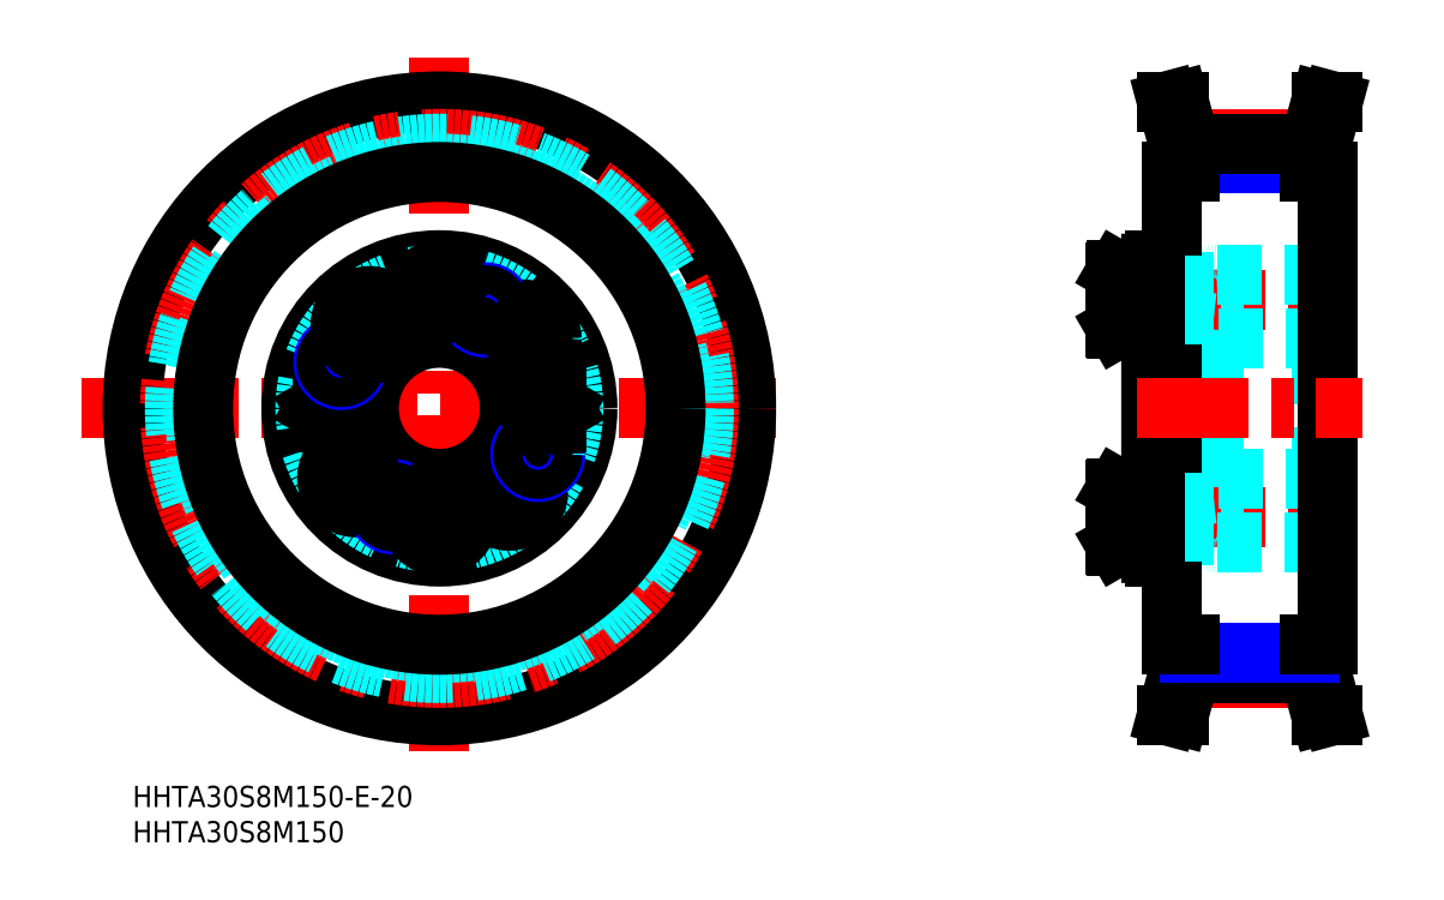
<metadata>
{"format":"dxf","ext":"dxf","renderer":"ezdxf+matplotlib","layout":"modelspace","background":"white","min_lineweight":24,"dpi":150}
</metadata>
<code>
0
SECTION
2
ENTITIES
0
INSERT
8
MSM_CONTINUOUS
2
*U2
10
0
20
0
30
0
0
INSERT
8
MSM_CONTINUOUS
2
*U3
10
0
20
0
30
0
0
LINE
8
MSM_CENTER
10
-7.174
20
53.5
30
0
11
93.49
21
53.5
31
0
0
LINE
8
MSM_CENTER
10
43.5
20
103.3
30
0
11
43.5
21
2.351
31
0
0
CIRCLE
8
MSM_CONTINUOUS
10
43.5
20
53.5
30
0
40
43.5
0
CIRCLE
8
MSM_CENTER
10
43.5
20
53.5
30
0
40
38.19
0
CIRCLE
8
MSM_DASHED
10
43.5
20
53.5
30
0
40
37.51
0
CIRCLE
8
MSM_DASHED
10
43.5
20
53.5
30
0
40
34.68
0
CIRCLE
8
MSM_CONTINUOUS
10
43.5
20
53.5
30
0
40
33.5
0
CIRCLE
8
MSM_CENTER
10
43.5
20
53.5
30
0
40
15.4
0
CIRCLE
8
MSM_CONTINUOUS
10
58.9
20
53.5
30
0
40
3.922
0
CIRCLE
8
MSM_CONTINUOUS
10
58.9
20
53.5
30
0
40
4.125
0
CIRCLE
8
MSM_CONTINUOUS
10
28.1
20
53.5
30
0
40
3.922
0
CIRCLE
8
MSM_CONTINUOUS
10
28.1
20
53.5
30
0
40
4.125
0
CIRCLE
8
MSM_CONTINUOUS
10
43.5
20
53.5
30
0
40
21
0
CIRCLE
8
MSM_CONTINUOUS
10
43.5
20
53.5
30
0
40
10
0
CIRCLE
8
MSM_DASHED
10
43.5
20
53.5
30
0
40
19
0
LINE
8
MSM_CONTINUOUS
10
55.67
20
42.1
30
0
11
54.19
21
43.87
31
0
0
LINE
8
MSM_CONTINUOUS
10
54.88
20
39.93
30
0
11
55.67
21
42.1
31
0
0
CIRCLE
8
MSM_CONTINUOUS
10
53.4
20
41.7
30
0
40
3.922
0
CIRCLE
8
MSM_CONTINUOUS
10
53.4
20
41.7
30
0
40
4.125
0
LINE
8
MSM_CONTINUOUS
10
33.47
20
45.09
30
0
11
31.3
21
45.88
31
0
0
LINE
8
MSM_CONTINUOUS
10
29.93
20
42.12
30
0
11
32.1
21
41.33
31
0
0
CIRCLE
8
MSM_CONTINUOUS
10
31.7
20
43.6
30
0
40
3.922
0
CIRCLE
8
MSM_CONTINUOUS
10
31.7
20
43.6
30
0
40
4.125
0
LINE
8
MSM_CONTINUOUS
10
29.53
20
44.39
30
0
11
29.93
21
42.12
31
0
0
LINE
8
MSM_CONTINUOUS
10
31.3
20
45.88
30
0
11
29.53
21
44.39
31
0
0
LINE
8
MSM_CONTINUOUS
10
25.79
20
53.5
30
0
11
26.95
21
51.5
31
0
0
LINE
8
MSM_CONTINUOUS
10
26.95
20
55.5
30
0
11
25.79
21
53.5
31
0
0
LINE
8
MSM_CONTINUOUS
10
29.25
20
51.5
30
0
11
30.41
21
53.5
31
0
0
LINE
8
MSM_CONTINUOUS
10
26.95
20
51.5
30
0
11
29.25
21
51.5
31
0
0
LINE
8
MSM_CONTINUOUS
10
29.25
20
55.5
30
0
11
26.95
21
55.5
31
0
0
LINE
8
MSM_CONTINUOUS
10
30.41
20
53.5
30
0
11
29.25
21
55.5
31
0
0
CIRCLE
8
MSM_NARROW
10
36.99
20
39.54
30
0
40
2.5
0
CIRCLE
8
MSM_CONTINUOUS
10
36.99
20
39.54
30
0
40
2.067
0
LINE
8
MSM_CONTINUOUS
10
43.5
20
40.41
30
0
11
41.5
21
39.25
31
0
0
LINE
8
MSM_CONTINUOUS
10
45.5
20
39.25
30
0
11
43.5
21
40.41
31
0
0
CIRCLE
8
MSM_CONTINUOUS
10
43.5
20
38.1
30
0
40
3.922
0
CIRCLE
8
MSM_CONTINUOUS
10
43.5
20
38.1
30
0
40
4.125
0
LINE
8
MSM_CONTINUOUS
10
41.5
20
36.95
30
0
11
43.5
21
35.79
31
0
0
LINE
8
MSM_CONTINUOUS
10
41.5
20
39.25
30
0
11
41.5
21
36.95
31
0
0
LINE
8
MSM_CONTINUOUS
10
45.5
20
36.95
30
0
11
45.5
21
39.25
31
0
0
LINE
8
MSM_CONTINUOUS
10
43.5
20
35.79
30
0
11
45.5
21
36.95
31
0
0
LINE
8
MSM_CONTINUOUS
10
33.87
20
42.81
30
0
11
33.47
21
45.09
31
0
0
LINE
8
MSM_CONTINUOUS
10
32.1
20
41.33
30
0
11
33.87
21
42.81
31
0
0
LINE
8
MSM_CONTINUOUS
10
54.19
20
43.87
30
0
11
51.91
21
43.47
31
0
0
LINE
8
MSM_CONTINUOUS
10
51.12
20
41.3
30
0
11
52.61
21
39.53
31
0
0
LINE
8
MSM_CONTINUOUS
10
51.91
20
43.47
30
0
11
51.12
21
41.3
31
0
0
LINE
8
MSM_CONTINUOUS
10
52.61
20
39.53
30
0
11
54.88
21
39.93
31
0
0
CIRCLE
8
MSM_NARROW
10
57.46
20
46.99
30
0
40
2.5
0
CIRCLE
8
MSM_CONTINUOUS
10
57.46
20
46.99
30
0
40
2.067
0
LINE
8
MSM_CONTINUOUS
10
61.21
20
53.5
30
0
11
60.05
21
55.5
31
0
0
LINE
8
MSM_CONTINUOUS
10
60.05
20
51.5
30
0
11
61.21
21
53.5
31
0
0
LINE
8
MSM_CONTINUOUS
10
56.59
20
53.5
30
0
11
57.75
21
51.5
31
0
0
LINE
8
MSM_CONTINUOUS
10
57.75
20
51.5
30
0
11
60.05
21
51.5
31
0
0
LINE
8
MSM_CONTINUOUS
10
60.05
20
55.5
30
0
11
57.75
21
55.5
31
0
0
LINE
8
MSM_CONTINUOUS
10
57.75
20
55.5
30
0
11
56.59
21
53.5
31
0
0
LINE
8
MSM_CONTINUOUS
10
53.53
20
61.91
30
0
11
55.7
21
61.12
31
0
0
LINE
8
MSM_CONTINUOUS
10
57.07
20
64.88
30
0
11
54.9
21
65.67
31
0
0
CIRCLE
8
MSM_CONTINUOUS
10
55.3
20
63.4
30
0
40
3.922
0
CIRCLE
8
MSM_CONTINUOUS
10
55.3
20
63.4
30
0
40
4.125
0
CIRCLE
8
MSM_NARROW
10
29.54
20
60.01
30
0
40
2.5
0
LINE
8
MSM_CONTINUOUS
10
31.33
20
64.9
30
0
11
32.81
21
63.13
31
0
0
LINE
8
MSM_CONTINUOUS
10
32.12
20
67.07
30
0
11
31.33
21
64.9
31
0
0
CIRCLE
8
MSM_CONTINUOUS
10
33.6
20
65.3
30
0
40
3.922
0
CIRCLE
8
MSM_CONTINUOUS
10
33.6
20
65.3
30
0
40
4.125
0
CIRCLE
8
MSM_CONTINUOUS
10
29.54
20
60.01
30
0
40
2.067
0
CIRCLE
8
MSM_CONTINUOUS
10
43.5
20
68.9
30
0
40
3.922
0
CIRCLE
8
MSM_CONTINUOUS
10
43.5
20
68.9
30
0
40
4.125
0
LINE
8
MSM_CONTINUOUS
10
41.5
20
67.75
30
0
11
43.5
21
66.59
31
0
0
LINE
8
MSM_CONTINUOUS
10
43.5
20
71.21
30
0
11
41.5
21
70.05
31
0
0
LINE
8
MSM_CONTINUOUS
10
35.09
20
63.53
30
0
11
35.88
21
65.7
31
0
0
LINE
8
MSM_CONTINUOUS
10
32.81
20
63.13
30
0
11
35.09
21
63.53
31
0
0
LINE
8
MSM_CONTINUOUS
10
35.88
20
65.7
30
0
11
34.39
21
67.47
31
0
0
LINE
8
MSM_CONTINUOUS
10
34.39
20
67.47
30
0
11
32.12
21
67.07
31
0
0
LINE
8
MSM_CONTINUOUS
10
41.5
20
70.05
30
0
11
41.5
21
67.75
31
0
0
LINE
8
MSM_CONTINUOUS
10
53.13
20
64.19
30
0
11
53.53
21
61.91
31
0
0
CIRCLE
8
MSM_NARROW
10
50.01
20
67.46
30
0
40
2.5
0
CIRCLE
8
MSM_CONTINUOUS
10
50.01
20
67.46
30
0
40
2.067
0
LINE
8
MSM_CONTINUOUS
10
45.5
20
67.75
30
0
11
45.5
21
70.05
31
0
0
LINE
8
MSM_CONTINUOUS
10
43.5
20
66.59
30
0
11
45.5
21
67.75
31
0
0
LINE
8
MSM_CONTINUOUS
10
45
20
70.34
30
0
11
45
21
70.34
31
0
0
LINE
8
MSM_CONTINUOUS
10
44.5
20
70.63
30
0
11
44.5
21
70.63
31
0
0
LINE
8
MSM_CONTINUOUS
10
45.5
20
70.05
30
0
11
43.5
21
71.21
31
0
0
LINE
8
MSM_CONTINUOUS
10
54.9
20
65.67
30
0
11
53.13
21
64.19
31
0
0
LINE
8
MSM_CONTINUOUS
10
57.47
20
62.61
30
0
11
57.07
21
64.88
31
0
0
LINE
8
MSM_CONTINUOUS
10
55.7
20
61.12
30
0
11
57.47
21
62.61
31
0
0
LINE
8
MSM_DASHED
10
150.2
20
41.1
30
0
11
150.2
21
65.9
31
0
0
LINE
8
MSM_DASHED
10
168.5
20
35
30
0
11
168.5
21
72
31
0
0
LINE
8
MSM_DASHED
10
153.2
20
35
30
0
11
153.2
21
72
31
0
0
LINE
8
MSM_DASHED
10
149.2
20
35
30
0
11
149.2
21
72
31
0
0
LINE
8
MSM_CONTINUOUS
10
144.4
20
33
30
0
11
144.4
21
74
31
0
0
LINE
8
MSM_CENTER
10
138.4
20
38.1
30
0
11
169.5
21
38.1
31
0
0
LINE
8
MSM_DASHED
10
153.7
20
34.5
30
0
11
168
21
34.5
31
0
0
LINE
8
MSM_CONTINUOUS
10
139.6
20
42.22
30
0
11
144.4
21
42.22
31
0
0
LINE
8
MSM_CONTINUOUS
10
139.6
20
33.97
30
0
11
144.4
21
33.97
31
0
0
LINE
8
MSM_CONTINUOUS
10
139.4
20
42.02
30
0
11
139.4
21
34.18
31
0
0
LINE
8
MSM_CONTINUOUS
10
139.6
20
42.22
30
0
11
139.6
21
33.97
31
0
0
LINE
8
MSM_CONTINUOUS
10
139.4
20
34.18
30
0
11
139.6
21
33.97
31
0
0
LINE
8
MSM_CONTINUOUS
10
139.4
20
42.02
30
0
11
139.6
21
42.22
31
0
0
LINE
8
MSM_DASHED
10
153.2
20
35.6
30
0
11
149.2
21
35.6
31
0
0
LINE
8
MSM_CONTINUOUS
10
144.9
20
32.5
30
0
11
146.9
21
32.5
31
0
0
ARC
8
MSM_CONTINUOUS
10
144.9
20
33
30
0
40
0.5
50
180
51
270
0
ARC
8
MSM_DASHED
10
147.8
20
34.09
30
0
40
0.41
50
90
51
180
0
ARC
8
MSM_DASHED
10
148.7
20
35
30
0
40
0.5
50
270
51
0
0
ARC
8
MSM_CONTINUOUS
10
146.9
20
33
30
0
40
0.5
50
270
51
0
0
LINE
8
MSM_DASHED
10
147.8
20
34.5
30
0
11
148.7
21
34.5
31
0
0
ARC
8
MSM_DASHED
10
153.7
20
35
30
0
40
0.5
50
180
51
270
0
LINE
8
MSM_DASHED
10
153.2
20
40.6
30
0
11
149.2
21
40.6
31
0
0
ARC
8
MSM_DASHED
10
149.8
20
40.5
30
0
40
0.6
50
90
51
180
0
LINE
8
MSM_DASHED
10
150.2
20
41.1
30
0
11
153.2
21
41.43
31
0
0
LINE
8
MSM_DASHED
10
149.8
20
41.1
30
0
11
150.2
21
41.1
31
0
0
ARC
8
MSM_DASHED
10
168
20
35
30
0
40
0.5
50
270
51
0
0
LINE
8
MSM_CENTER
10
138.4
20
68.9
30
0
11
169.5
21
68.9
31
0
0
LINE
8
MSM_DASHED
10
153.7
20
72.5
30
0
11
168
21
72.5
31
0
0
LINE
8
MSM_CONTINUOUS
10
139.6
20
64.77
30
0
11
144.4
21
64.77
31
0
0
LINE
8
MSM_CONTINUOUS
10
139.6
20
73.02
30
0
11
144.4
21
73.02
31
0
0
LINE
8
MSM_CONTINUOUS
10
139.4
20
64.98
30
0
11
139.4
21
72.82
31
0
0
LINE
8
MSM_CONTINUOUS
10
139.6
20
64.77
30
0
11
139.6
21
73.02
31
0
0
LINE
8
MSM_CONTINUOUS
10
139.4
20
64.98
30
0
11
139.6
21
64.77
31
0
0
LINE
8
MSM_CONTINUOUS
10
139.4
20
72.82
30
0
11
139.6
21
73.02
31
0
0
ARC
8
MSM_DASHED
10
148.7
20
72
30
0
40
0.5
50
0
51
90
0
ARC
8
MSM_DASHED
10
153.7
20
72
30
0
40
0.5
50
90
51
180
0
LINE
8
MSM_DASHED
10
153.2
20
66.4
30
0
11
149.2
21
66.4
31
0
0
LINE
8
MSM_DASHED
10
153.2
20
71.4
30
0
11
149.2
21
71.4
31
0
0
ARC
8
MSM_DASHED
10
149.8
20
66.5
30
0
40
0.6
50
180
51
270
0
LINE
8
MSM_DASHED
10
150.2
20
65.9
30
0
11
153.2
21
65.57
31
0
0
LINE
8
MSM_DASHED
10
149.8
20
65.9
30
0
11
150.2
21
65.9
31
0
0
LINE
8
MSM_CONTINUOUS
10
144.9
20
74.5
30
0
11
146.9
21
74.5
31
0
0
ARC
8
MSM_CONTINUOUS
10
144.9
20
74
30
0
40
0.5
50
90
51
180
0
ARC
8
MSM_DASHED
10
147.8
20
72.91
30
0
40
0.41
50
180
51
270
0
ARC
8
MSM_CONTINUOUS
10
146.9
20
74
30
0
40
0.5
50
0
51
90
0
LINE
8
MSM_DASHED
10
147.8
20
72.5
30
0
11
148.7
21
72.5
31
0
0
ARC
8
MSM_DASHED
10
168
20
72
30
0
40
0.5
50
0
51
90
0
LINE
8
MSM_CENTER
10
142.4
20
53.5
30
0
11
174.4
21
53.5
31
0
0
LINE
8
MSM_DASHED
10
144.4
20
43.5
30
0
11
169.4
21
43.5
31
0
0
LINE
8
MSM_DASHED
10
144.4
20
63.5
30
0
11
169.4
21
63.5
31
0
0
LINE
8
MSM_CONTINUOUS
10
169.4
20
53.5
30
0
11
169.4
21
53.5
31
0
0
LINE
8
MSM_DASHED
10
169.4
20
53.5
30
0
11
169.4
21
53.5
31
0
0
LINE
8
MSM_CONTINUOUS
10
147.4
20
87
30
0
11
147.4
21
20
31
0
0
LINE
8
MSM_CONTINUOUS
10
169.4
20
87
30
0
11
169.4
21
20
31
0
0
LINE
8
MSM_CONTINUOUS
10
148.3
20
16.2
30
0
11
148.3
21
20
31
0
0
LINE
8
MSM_CONTINUOUS
10
149.9
20
15.99
30
0
11
149.9
21
20
31
0
0
LINE
8
MSM_CONTINUOUS
10
168.5
20
16.2
30
0
11
168.5
21
20
31
0
0
LINE
8
MSM_CONTINUOUS
10
166.9
20
15.99
30
0
11
166.9
21
20
31
0
0
LINE
8
MSM_CENTER
10
149.9
20
15.3
30
0
11
166.9
21
15.3
31
0
0
LINE
8
MSM_CONTINUOUS
10
149.9
20
15.99
30
0
11
166.9
21
15.99
31
0
0
LINE
8
MSM_CONTINUOUS
10
146.7
20
10
30
0
11
148.3
21
10
31
0
0
LINE
8
MSM_CONTINUOUS
10
146.7
20
10
30
0
11
148.3
21
16.2
31
0
0
LINE
8
MSM_CONTINUOUS
10
148.3
20
10
30
0
11
149.9
21
15.99
31
0
0
LINE
8
MSM_CONTINUOUS
10
170.2
20
10
30
0
11
168.5
21
16.2
31
0
0
LINE
8
MSM_CONTINUOUS
10
170.2
20
10
30
0
11
168.5
21
10
31
0
0
LINE
8
MSM_CONTINUOUS
10
168.5
20
10
30
0
11
166.9
21
15.99
31
0
0
LINE
8
MSM_CENTER
10
142.4
20
53.5
30
0
11
174.4
21
53.5
31
0
0
LINE
8
MSM_NARROW
10
149.9
20
18.82
30
0
11
166.9
21
18.82
31
0
0
LINE
8
MSM_CONTINUOUS
10
147.4
20
20
30
0
11
149.9
21
20
31
0
0
LINE
8
MSM_CONTINUOUS
10
169.4
20
20
30
0
11
166.9
21
20
31
0
0
LINE
8
MSM_CENTER
10
149.9
20
91.69
30
0
11
166.9
21
91.69
31
0
0
LINE
8
MSM_NARROW
10
149.9
20
88.18
30
0
11
166.9
21
88.18
31
0
0
LINE
8
MSM_CONTINUOUS
10
149.9
20
91.01
30
0
11
166.9
21
91.01
31
0
0
LINE
8
MSM_CONTINUOUS
10
146.7
20
97
30
0
11
148.3
21
90.8
31
0
0
LINE
8
MSM_CONTINUOUS
10
148.3
20
97
30
0
11
149.9
21
91.01
31
0
0
LINE
8
MSM_CONTINUOUS
10
146.7
20
97
30
0
11
148.3
21
97
31
0
0
LINE
8
MSM_CONTINUOUS
10
147.4
20
87
30
0
11
149.9
21
87
31
0
0
LINE
8
MSM_CONTINUOUS
10
148.3
20
90.8
30
0
11
148.3
21
87
31
0
0
LINE
8
MSM_CONTINUOUS
10
149.9
20
91.01
30
0
11
149.9
21
87
31
0
0
LINE
8
MSM_CONTINUOUS
10
170.2
20
97
30
0
11
168.5
21
97
31
0
0
LINE
8
MSM_CONTINUOUS
10
170.2
20
97
30
0
11
168.5
21
90.8
31
0
0
LINE
8
MSM_CONTINUOUS
10
169.4
20
87
30
0
11
166.9
21
87
31
0
0
LINE
8
MSM_CONTINUOUS
10
168.5
20
97
30
0
11
166.9
21
91.01
31
0
0
LINE
8
MSM_CONTINUOUS
10
168.5
20
90.8
30
0
11
168.5
21
87
31
0
0
LINE
8
MSM_CONTINUOUS
10
166.9
20
91.01
30
0
11
166.9
21
87
31
0
0
LINE
8
MSM_DASHED
10
153.2
20
70.97
30
0
11
149.2
21
70.97
31
0
0
LINE
8
MSM_DASHED
10
153.2
20
66.83
30
0
11
149.2
21
66.83
31
0
0
LINE
8
MSM_DASHED
10
153.2
20
40.17
30
0
11
149.2
21
40.17
31
0
0
LINE
8
MSM_DASHED
10
153.2
20
36.03
30
0
11
149.2
21
36.03
31
0
0
ENDSEC
0
EOF

</code>
